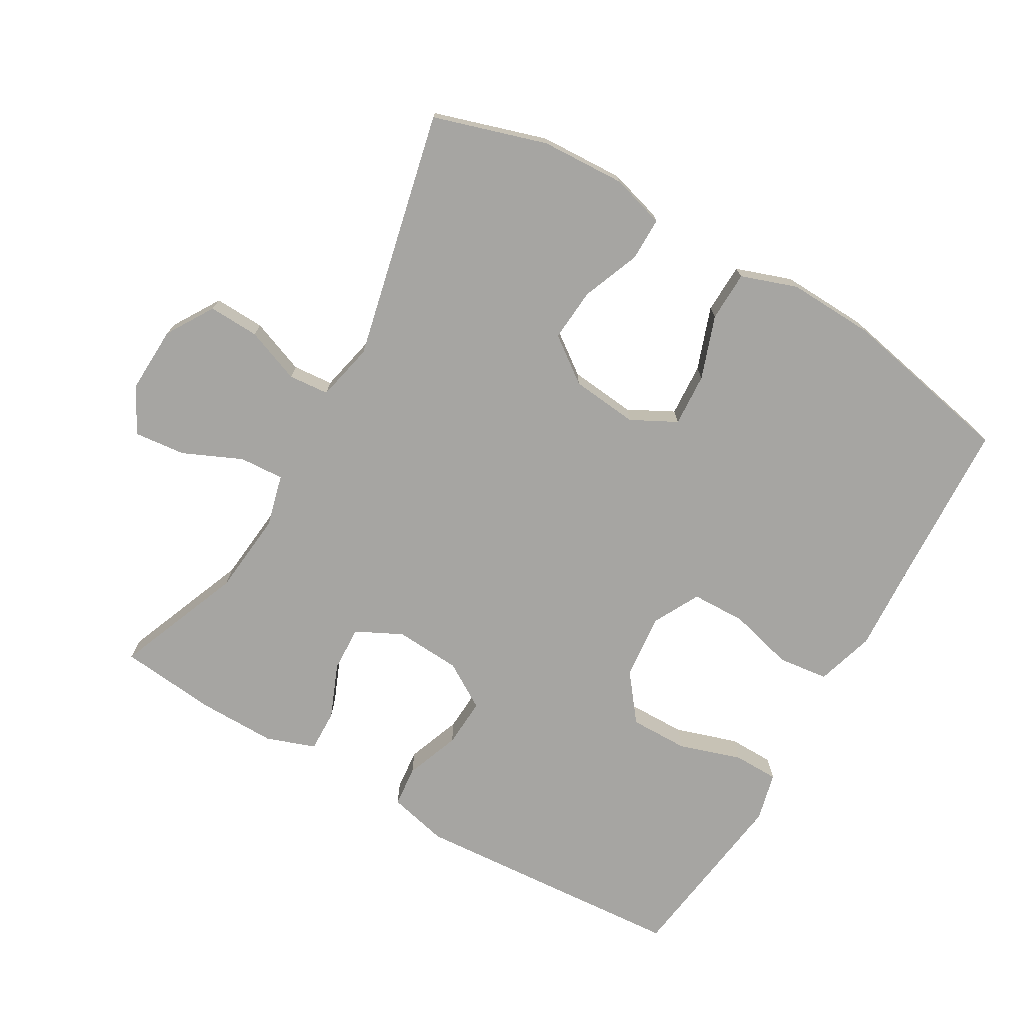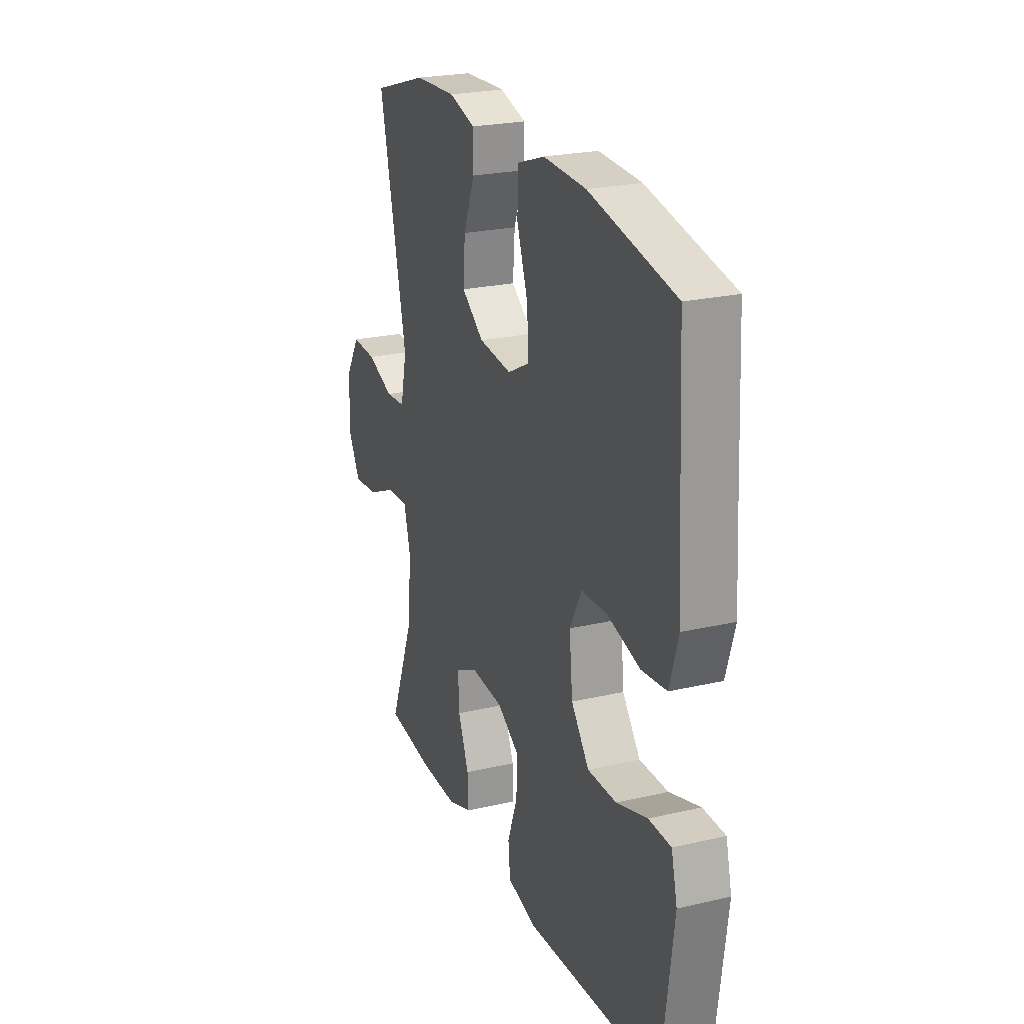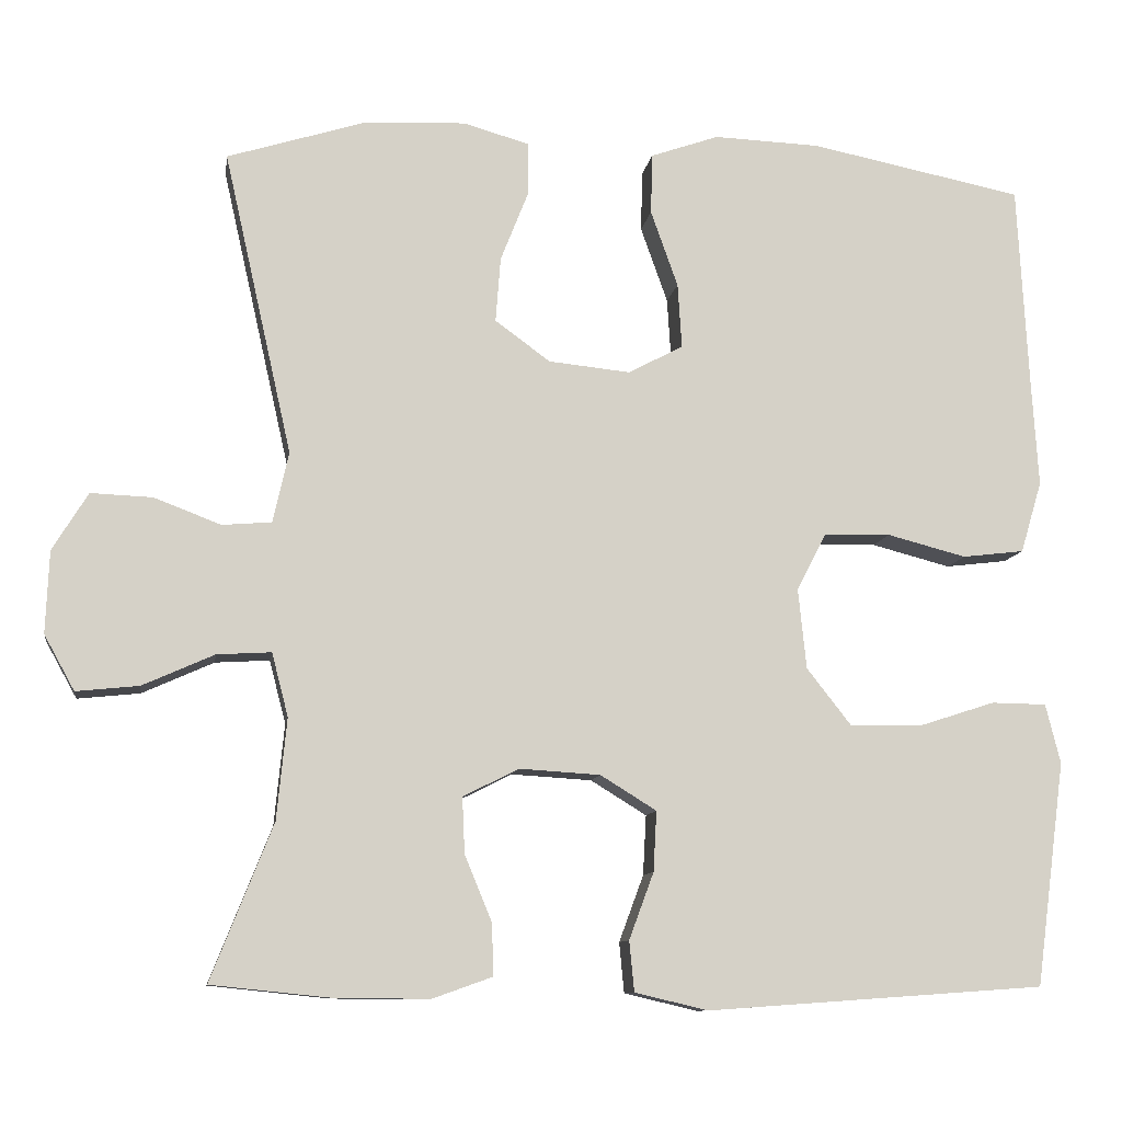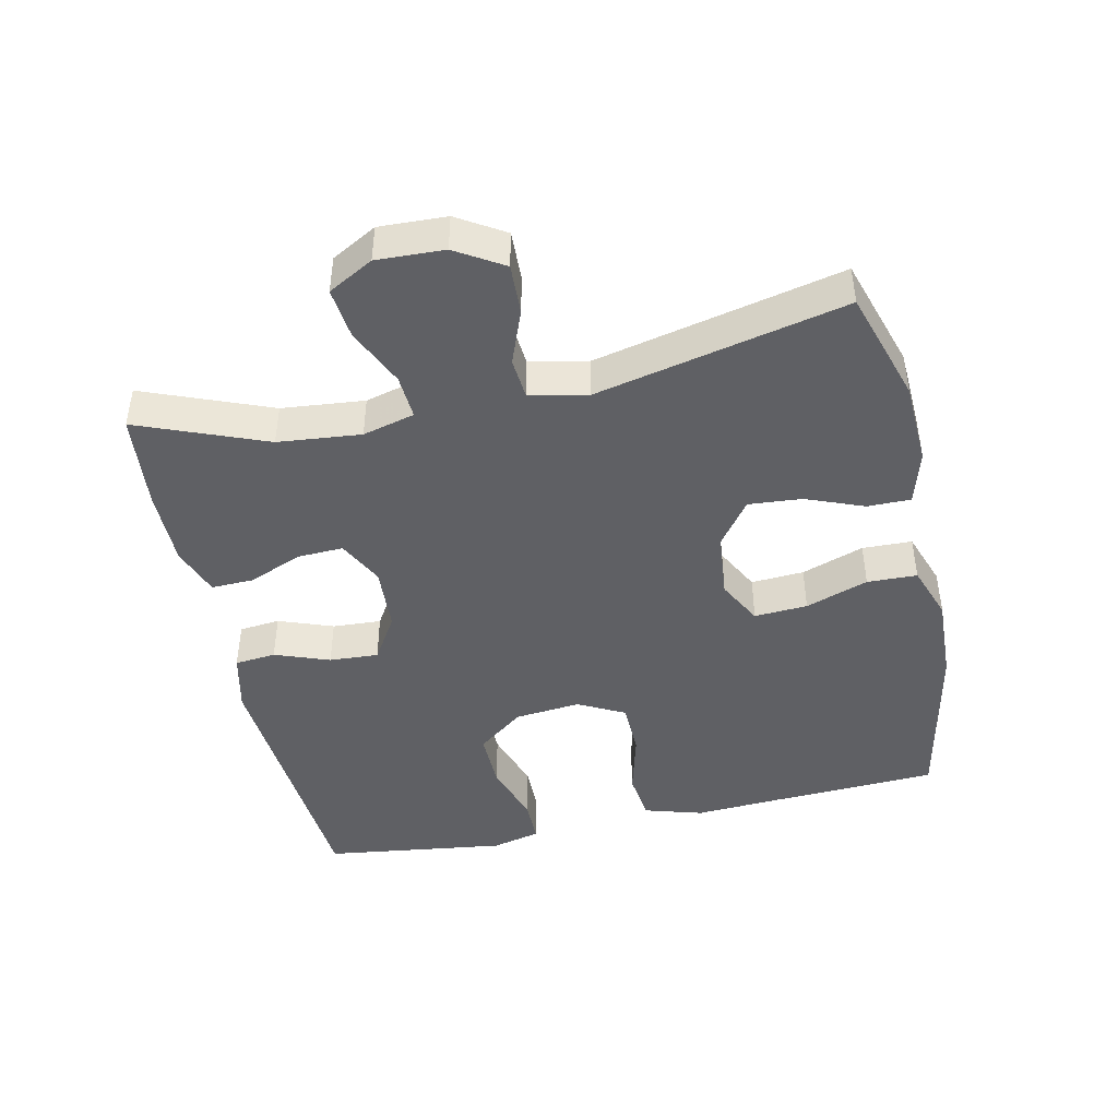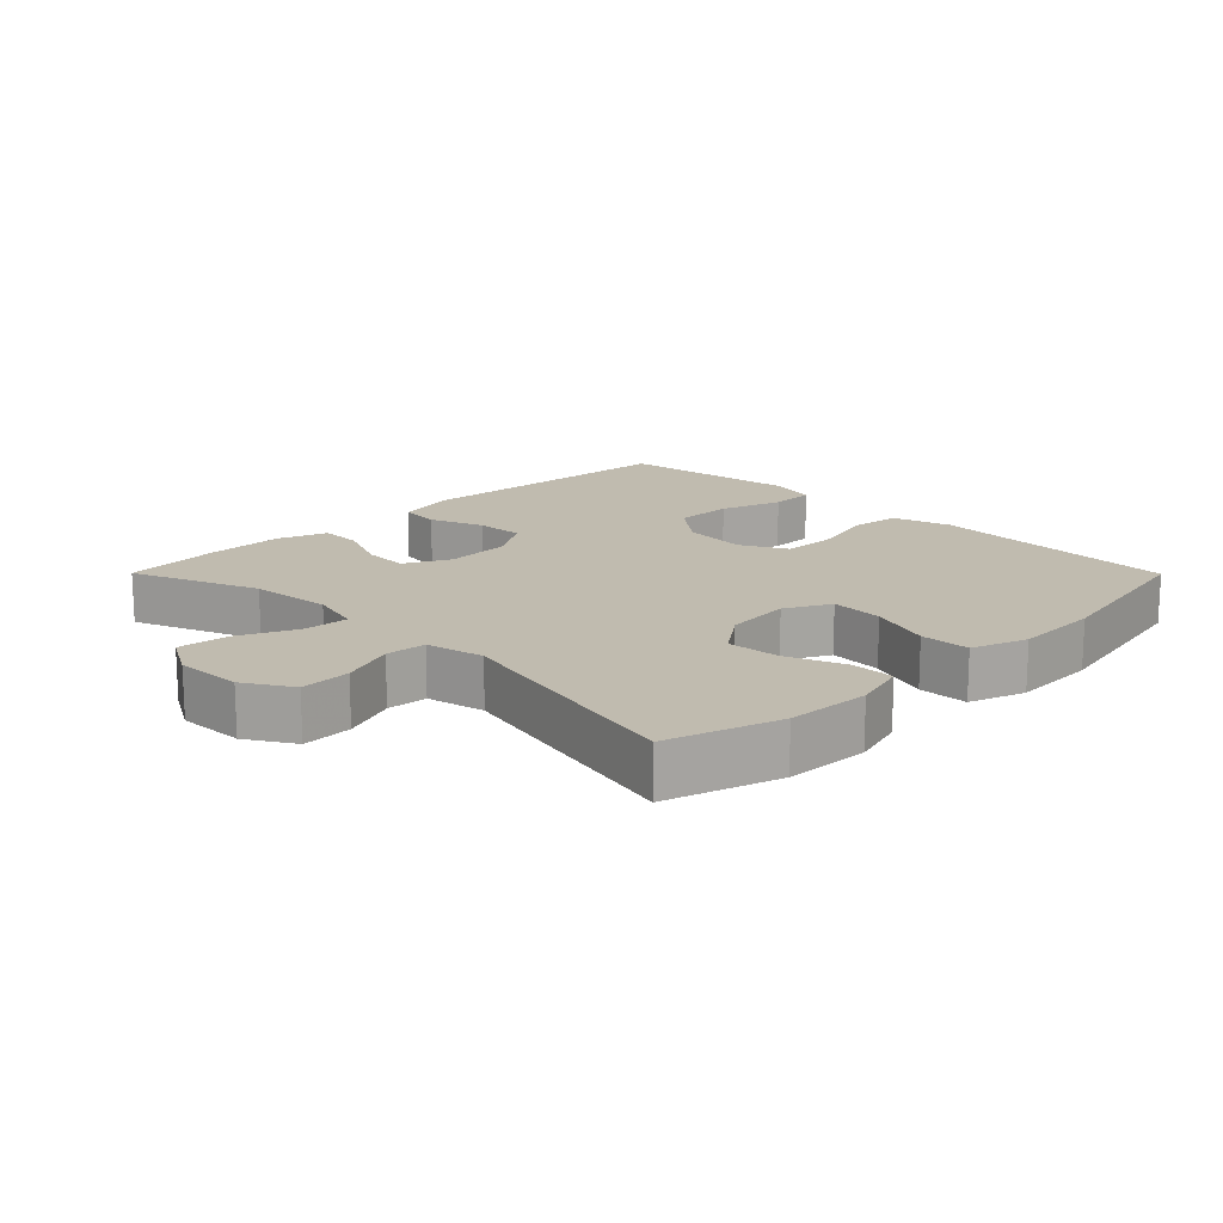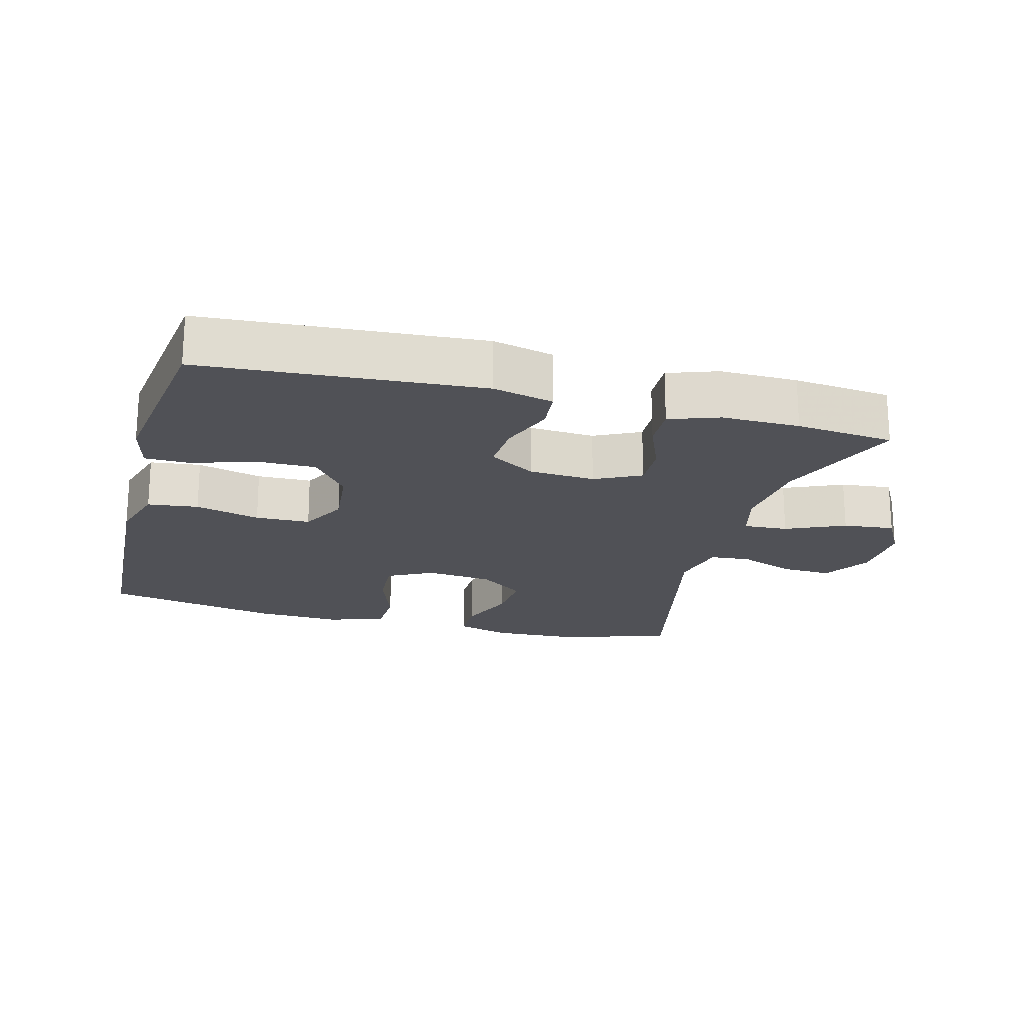
<metadata>
{"format":"obj","ext":"obj","renderer":"f3d","projection":"perspective","resolution":1024,"background":"white","views":[{"elev":-73.6,"azim":-30.1,"up":"+Y"},{"elev":23.8,"azim":68.8,"up":"+Z"},{"elev":-10.2,"azim":-8.5,"up":"+Z"},{"elev":-44.3,"azim":-77.7,"up":"+Y"},{"elev":15.9,"azim":-44.8,"up":"+Y"},{"elev":-20.3,"azim":165.0,"up":"+Y"}]}
</metadata>
<code>
v 0.5 0.07 0.5
v 0.513 0.07 0.253
v 0.521 0.07 0.123
v 0.495 0.07 0.036
v 0.42 0.07 0.027
v 0.324 0.07 0.052
v 0.243 0.07 0.05
v 0.207 0.07 -0.019
v 0.217 0.07 -0.117
v 0.271 0.07 -0.186
v 0.358 0.07 -0.185
v 0.451 0.07 -0.155
v 0.518 0.07 -0.156
v 0.536 0.07 -0.228
v 0.521 0.07 -0.342
v 0.5 0.07 -0.5
v 0.09 0.07 -0.529
v 0.001 0.07 -0.508
v -0.005 0.07 -0.447
v 0.025 0.07 -0.366
v 0.029 0.07 -0.293
v -0.039 0.07 -0.251
v -0.137 0.07 -0.245
v -0.205 0.07 -0.279
v -0.202 0.07 -0.347
v -0.169 0.07 -0.427
v -0.167 0.07 -0.49
v -0.24 0.07 -0.516
v -0.355 0.07 -0.515
v -0.5 0.07 -0.5
v -0.425 0.07 -0.311
v -0.413 0.07 -0.188
v -0.433 0.07 -0.111
v -0.499 0.07 -0.115
v -0.586 0.07 -0.154
v -0.662 0.07 -0.162
v -0.699 0.07 -0.095
v -0.695 0.07 0.005
v -0.652 0.07 0.075
v -0.577 0.07 0.072
v -0.496 0.07 0.041
v -0.436 0.07 0.046
v -0.417 0.07 0.132
v -0.5 0.07 0.5
v -0.333 0.07 0.552
v -0.208 0.07 0.558
v -0.128 0.07 0.535
v -0.128 0.07 0.471
v -0.162 0.07 0.385
v -0.168 0.07 0.306
v -0.101 0.07 0.257
v -0.002 0.07 0.247
v 0.065 0.07 0.282
v 0.06 0.07 0.361
v 0.027 0.07 0.454
v 0.029 0.07 0.528
v 0.112 0.07 0.557
v 0.241 0.07 0.552
v 0.5 0 0.5
v 0.513 0 0.253
v 0.521 0 0.123
v 0.495 0 0.036
v 0.42 0 0.027
v 0.324 0 0.052
v 0.243 0 0.05
v 0.207 0 -0.019
v 0.217 0 -0.117
v 0.271 0 -0.186
v 0.358 0 -0.185
v 0.451 0 -0.155
v 0.518 0 -0.156
v 0.536 0 -0.228
v 0.521 0 -0.342
v 0.5 0 -0.5
v 0.09 0 -0.529
v 0.001 0 -0.508
v -0.005 0 -0.447
v 0.025 0 -0.366
v 0.029 0 -0.293
v -0.039 0 -0.251
v -0.137 0 -0.245
v -0.205 0 -0.279
v -0.202 0 -0.347
v -0.169 0 -0.427
v -0.167 0 -0.49
v -0.24 0 -0.516
v -0.355 0 -0.515
v -0.5 0 -0.5
v -0.425 0 -0.311
v -0.413 0 -0.188
v -0.433 0 -0.111
v -0.499 0 -0.115
v -0.586 0 -0.154
v -0.662 0 -0.162
v -0.699 0 -0.095
v -0.695 0 0.005
v -0.652 0 0.075
v -0.577 0 0.072
v -0.496 0 0.041
v -0.436 0 0.046
v -0.417 0 0.132
v -0.5 0 0.5
v -0.333 0 0.552
v -0.208 0 0.558
v -0.128 0 0.535
v -0.128 0 0.471
v -0.162 0 0.385
v -0.168 0 0.306
v -0.101 0 0.257
v -0.002 0 0.247
v 0.065 0 0.282
v 0.06 0 0.361
v 0.027 0 0.454
v 0.029 0 0.528
v 0.112 0 0.557
v 0.241 0 0.552
f 57 58 1 2
f 54 55 56 57
f 53 54 57 2
f 52 53 2 3
f 51 52 3 4
f 46 47 48 49
f 46 49 50
f 43 44 45 46
f 42 43 46 50
f 38 39 40 41
f 38 41 42
f 37 38 42
f 34 35 36 37
f 33 34 37 42
f 32 33 42 50
f 28 29 30 31
f 25 26 27 28
f 24 25 28 31
f 23 24 31 32
f 17 18 19 20
f 17 20 21
f 16 17 21
f 15 16 21 22
f 11 12 13 14
f 10 11 14 15
f 51 4 5 6
f 51 6 7
f 23 32 50 51
f 22 23 51 7
f 10 15 22
f 9 10 22
f 8 9 22
f 7 8 22
f 60 59 116 115
f 115 114 113 112
f 60 115 112 111
f 61 60 111 110
f 62 61 110 109
f 107 106 105 104
f 108 107 104
f 104 103 102 101
f 108 104 101 100
f 99 98 97 96
f 100 99 96
f 100 96 95
f 95 94 93 92
f 100 95 92 91
f 108 100 91 90
f 89 88 87 86
f 86 85 84 83
f 89 86 83 82
f 90 89 82 81
f 78 77 76 75
f 79 78 75
f 79 75 74
f 80 79 74 73
f 72 71 70 69
f 73 72 69 68
f 64 63 62 109
f 65 64 109
f 109 108 90 81
f 65 109 81 80
f 80 73 68
f 80 68 67
f 80 67 66
f 80 66 65
f 1 59 60 2
f 2 60 61 3
f 3 61 62 4
f 4 62 63 5
f 5 63 64 6
f 6 64 65 7
f 7 65 66 8
f 8 66 67 9
f 9 67 68 10
f 10 68 69 11
f 11 69 70 12
f 12 70 71 13
f 13 71 72 14
f 14 72 73 15
f 15 73 74 16
f 16 74 75 17
f 17 75 76 18
f 18 76 77 19
f 19 77 78 20
f 20 78 79 21
f 21 79 80 22
f 22 80 81 23
f 23 81 82 24
f 24 82 83 25
f 25 83 84 26
f 26 84 85 27
f 27 85 86 28
f 28 86 87 29
f 29 87 88 30
f 30 88 89 31
f 31 89 90 32
f 32 90 91 33
f 33 91 92 34
f 34 92 93 35
f 35 93 94 36
f 36 94 95 37
f 37 95 96 38
f 38 96 97 39
f 39 97 98 40
f 40 98 99 41
f 41 99 100 42
f 42 100 101 43
f 43 101 102 44
f 44 102 103 45
f 45 103 104 46
f 46 104 105 47
f 47 105 106 48
f 48 106 107 49
f 49 107 108 50
f 50 108 109 51
f 51 109 110 52
f 52 110 111 53
f 53 111 112 54
f 54 112 113 55
f 55 113 114 56
f 56 114 115 57
f 57 115 116 58
f 58 116 59 1

</code>
